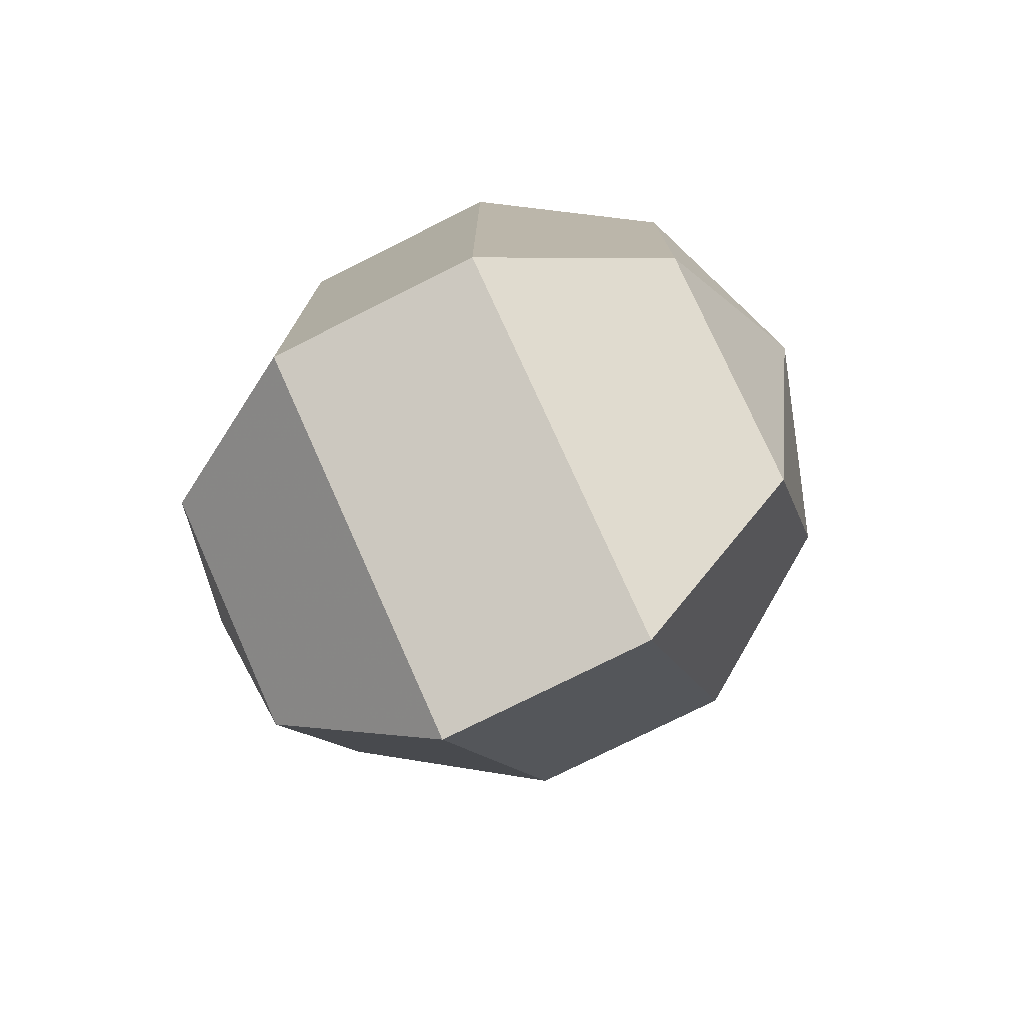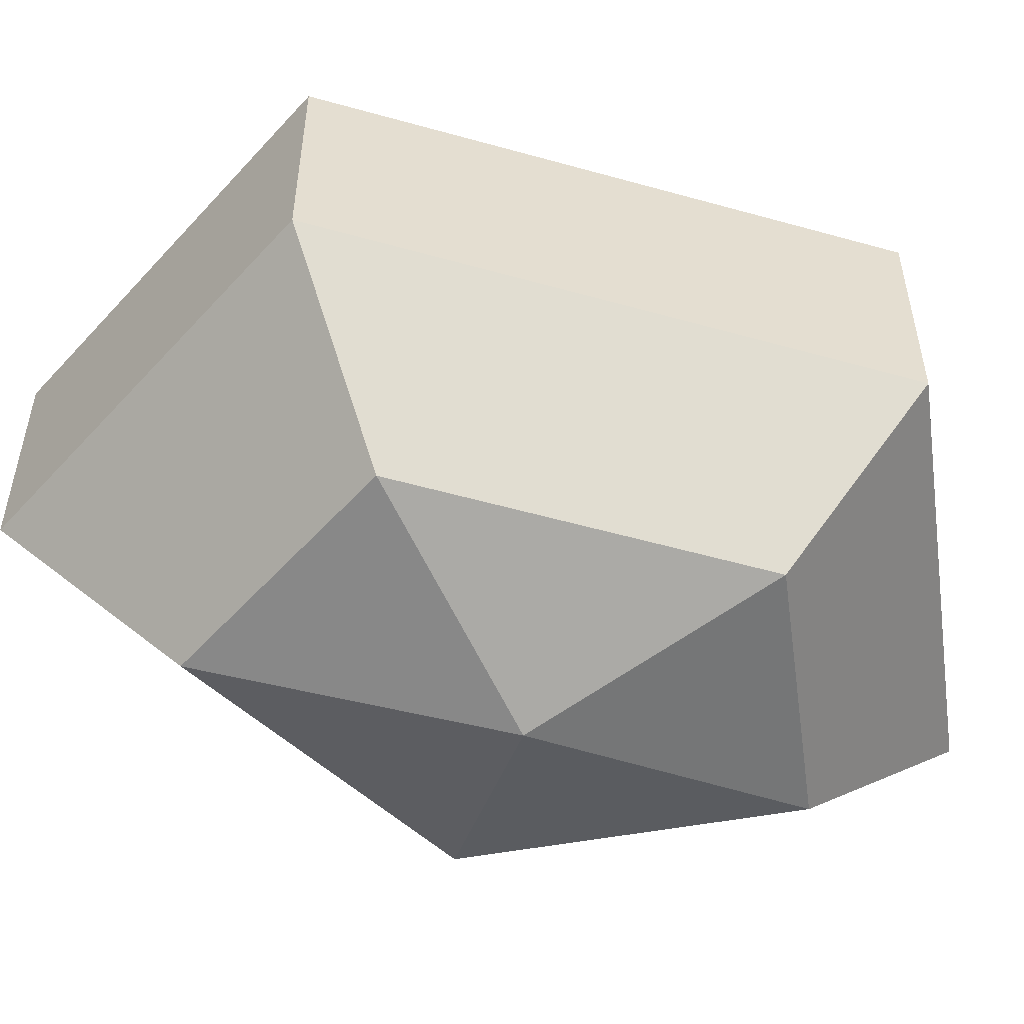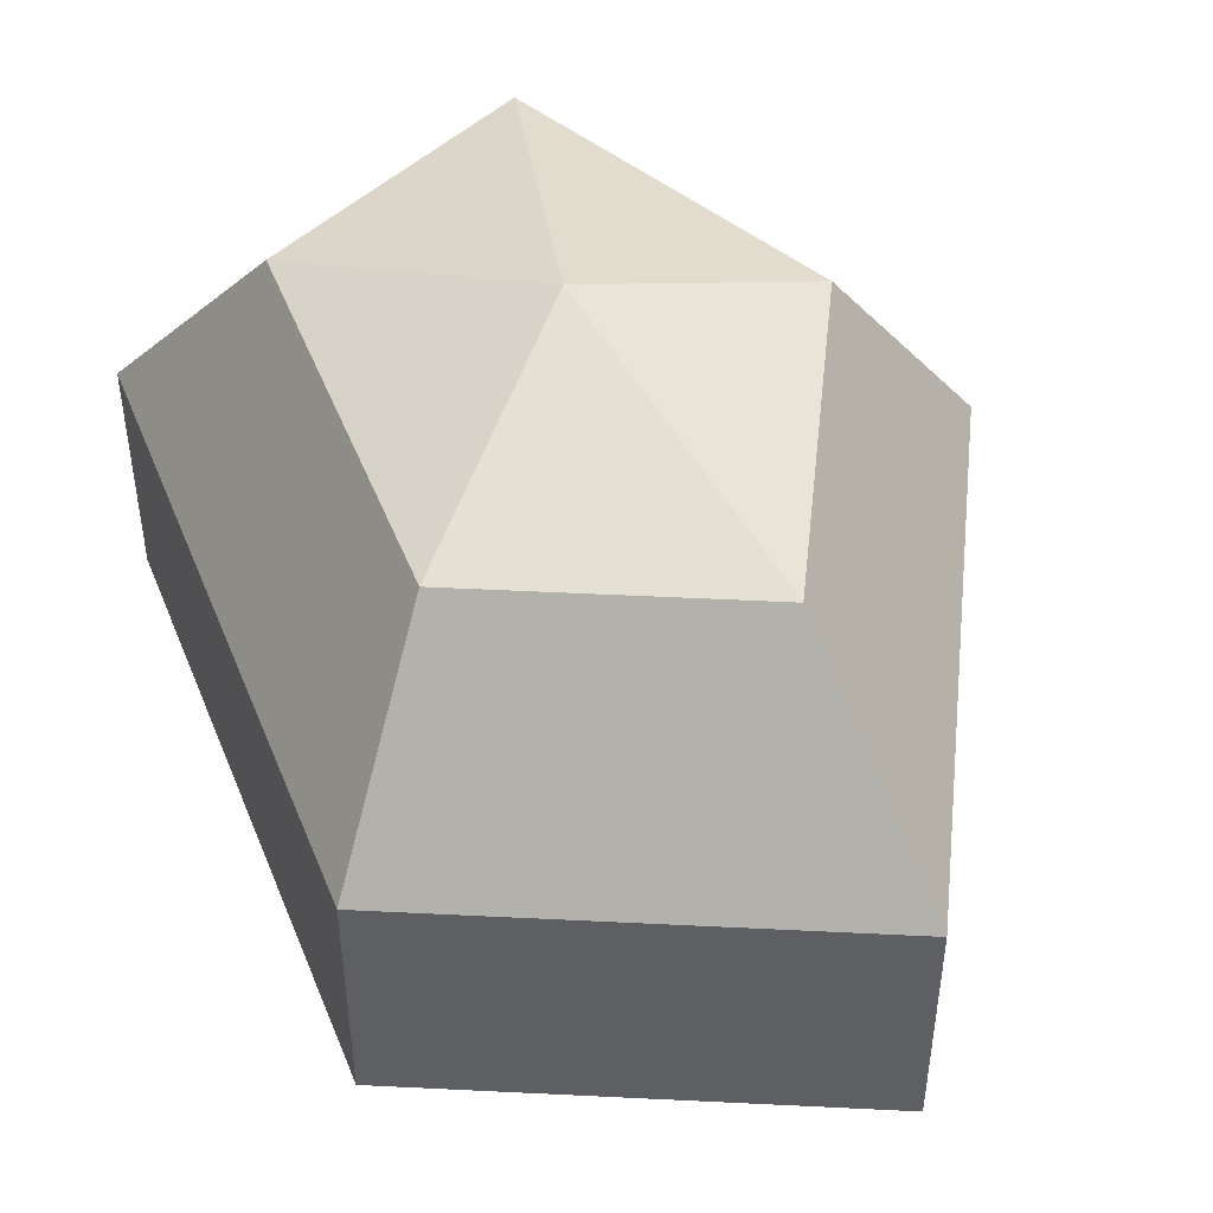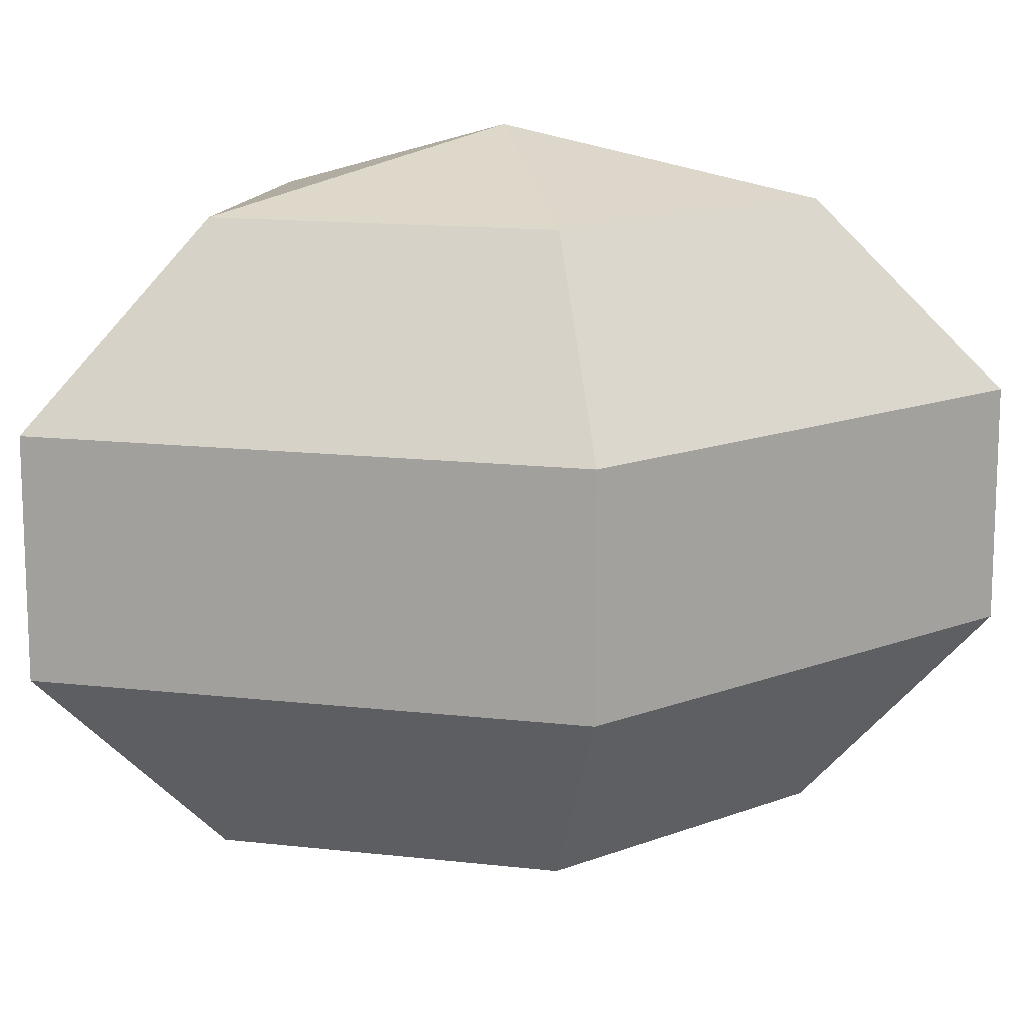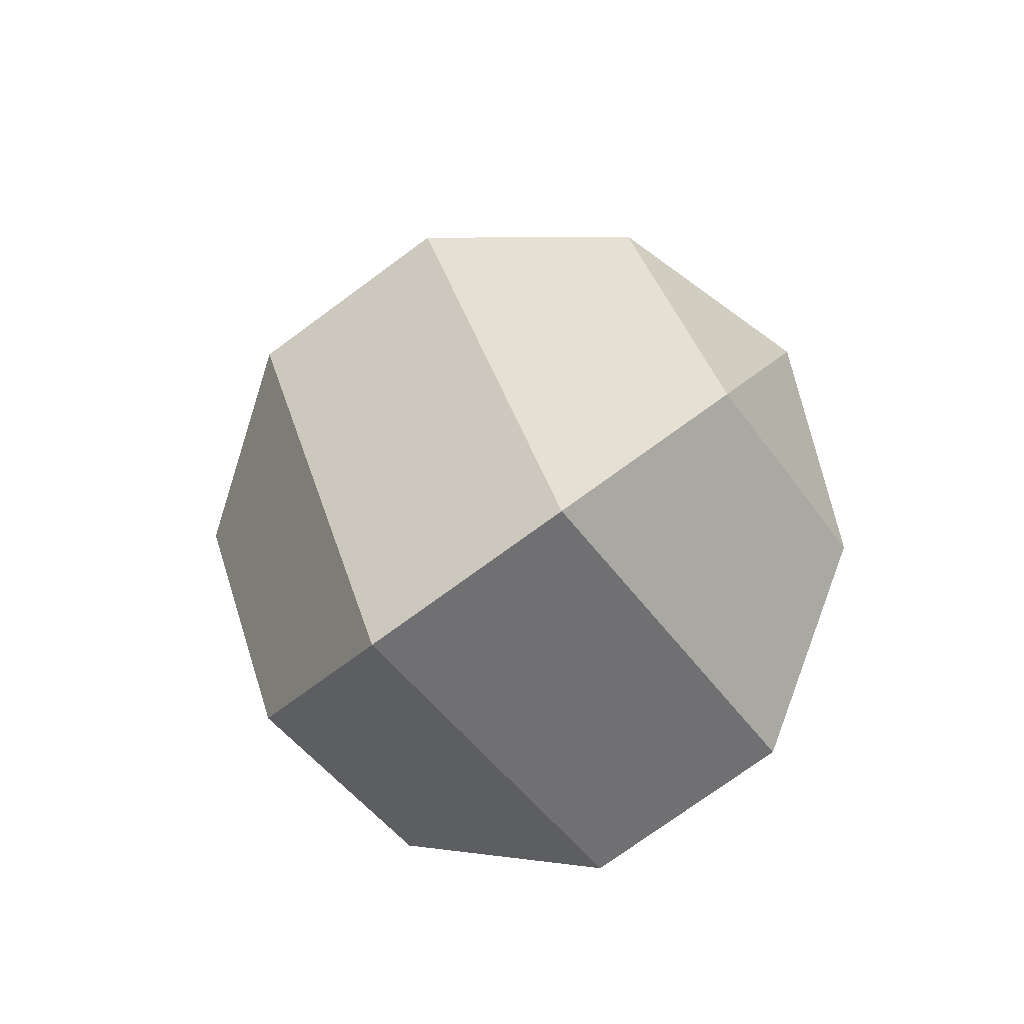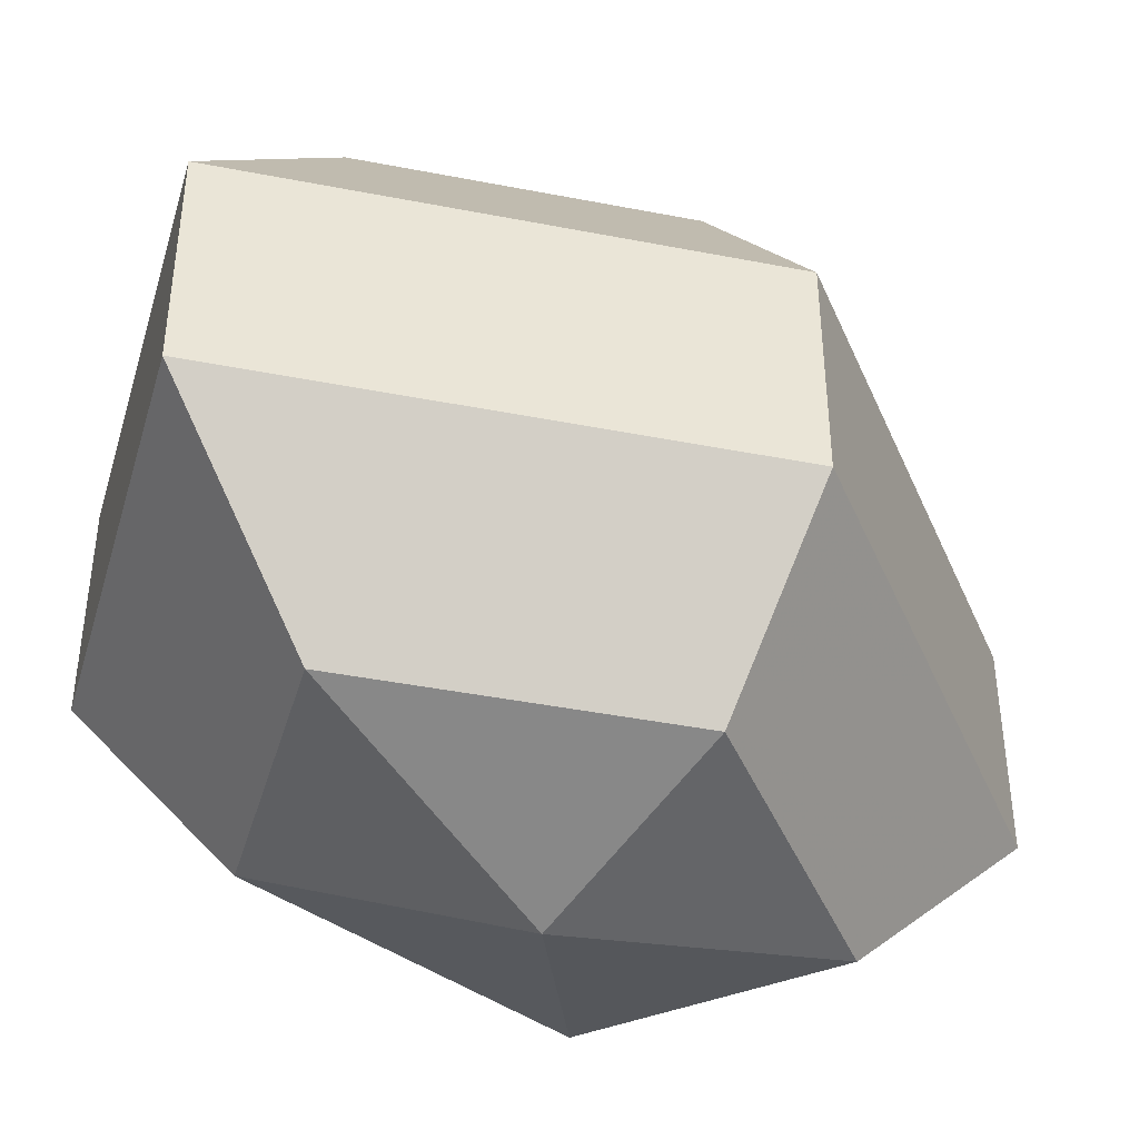
<metadata>
{"format":"obj","ext":"obj","renderer":"f3d","projection":"perspective","resolution":1024,"background":"white","views":[{"elev":-76.5,"azim":116.6,"up":"+Y"},{"elev":-54.3,"azim":73.4,"up":"+Z"},{"elev":48.9,"azim":158.7,"up":"+Z"},{"elev":14.0,"azim":-103.0,"up":"+Z"},{"elev":-74.8,"azim":-53.7,"up":"+Y"},{"elev":-42.8,"azim":-130.5,"up":"+Z"}]}
</metadata>
<code>
v 186 172 128.5
v 186 172 128.5
v 186 172 128.5
v 186 172 128.5
v 186 172 128.5
v 186 172 128.5
v 182.5 172 129.6
v 184.9 167.3 129.6
v 188.9 169.1 129.6
v 188.9 174.9 129.6
v 184.9 176.7 129.6
v 182.5 172 129.6
v 180.3 172 132.6
v 184.2 164.4 132.6
v 190.6 167.3 132.6
v 190.6 176.7 132.6
v 184.2 179.6 132.6
v 180.3 172 132.6
v 180.3 172 136.4
v 184.2 164.4 136.4
v 190.6 167.3 136.4
v 190.6 176.7 136.4
v 184.2 179.6 136.4
v 180.3 172 136.4
v 182.5 172 139.4
v 184.9 167.3 139.4
v 188.9 169.1 139.4
v 188.9 174.9 139.4
v 184.9 176.7 139.4
v 182.5 172 139.4
v 186 172 140.5
v 186 172 140.5
v 186 172 140.5
v 186 172 140.5
v 186 172 140.5
v 186 172 140.5
g foo
f 8 7 1
f 9 8 2
f 10 9 3
f 11 10 4
f 12 11 5
f 14 13 7
f 15 14 8
f 16 15 9
f 17 16 10
f 18 17 11
f 20 19 13
f 21 20 14
f 22 21 15
f 23 22 16
f 24 23 17
f 26 25 19
f 27 26 20
f 28 27 21
f 29 28 22
f 30 29 23
f 32 31 25
f 33 32 26
f 34 33 27
f 35 34 28
f 36 35 29
f 2 8 1
f 3 9 2
f 4 10 3
f 5 11 4
f 6 12 5
f 8 14 7
f 9 15 8
f 10 16 9
f 11 17 10
f 12 18 11
f 14 20 13
f 15 21 14
f 16 22 15
f 17 23 16
f 18 24 17
f 20 26 19
f 21 27 20
f 22 28 21
f 23 29 22
f 24 30 23
f 26 32 25
f 27 33 26
f 28 34 27
f 29 35 28
f 30 36 29
g

</code>
